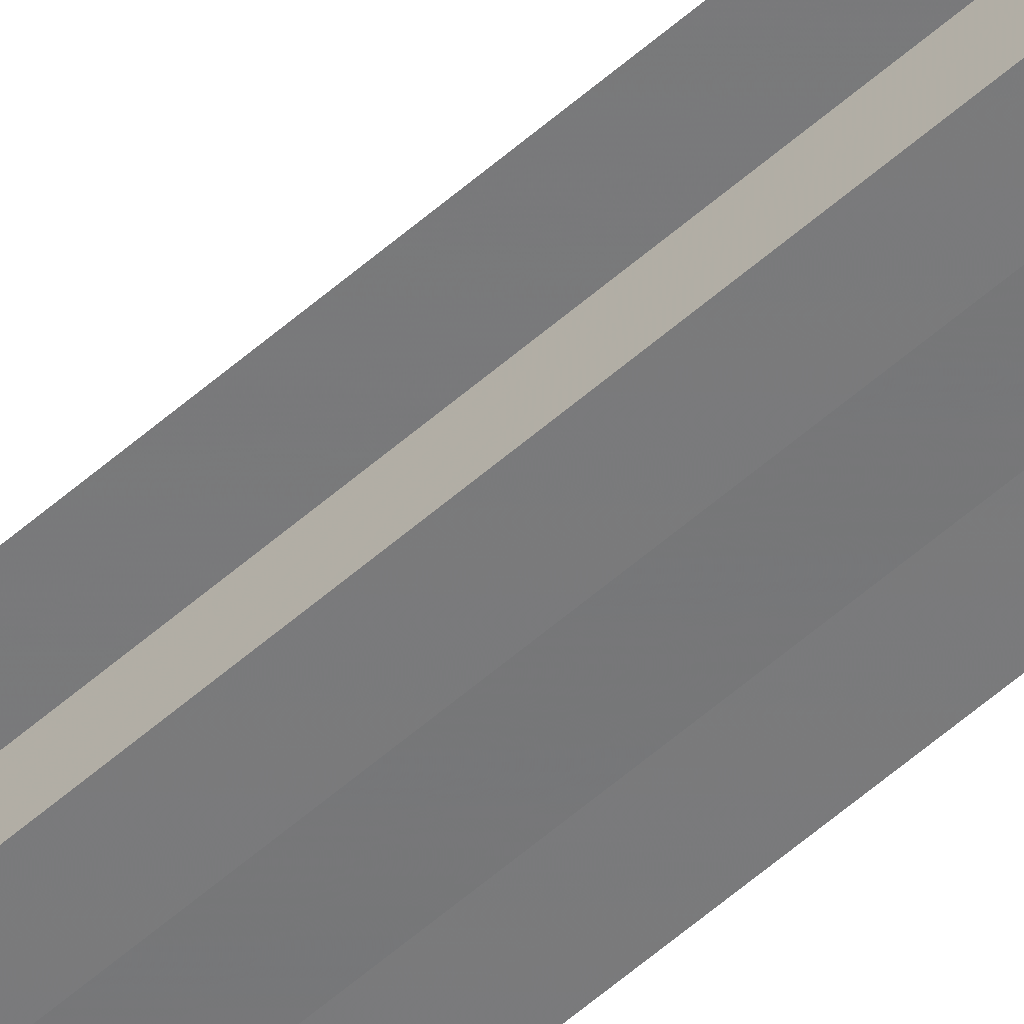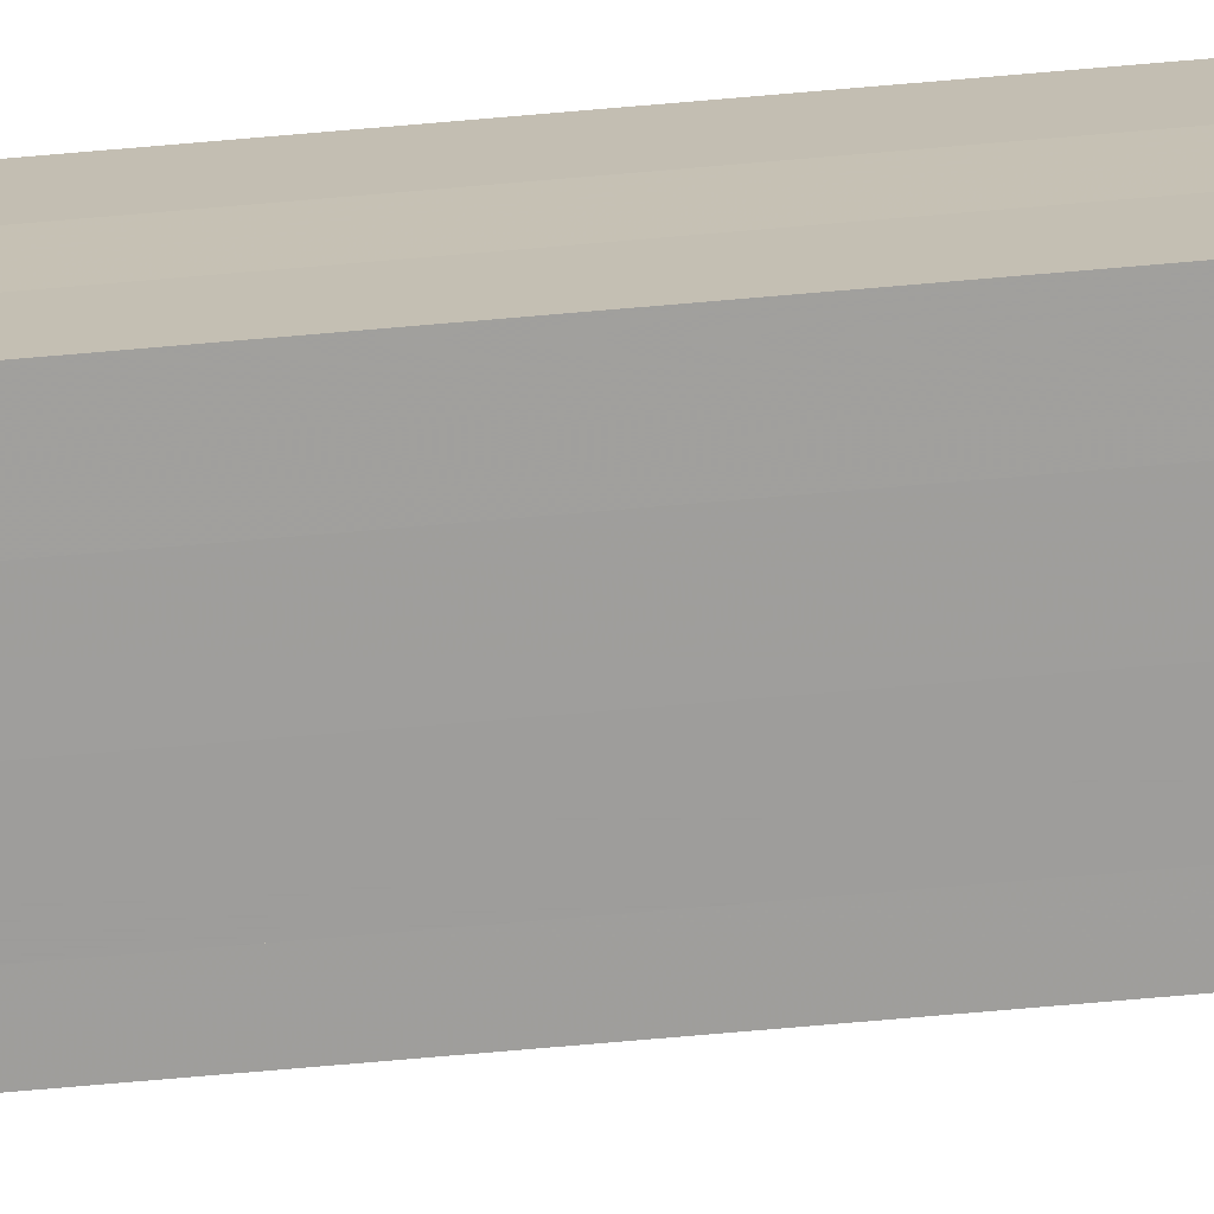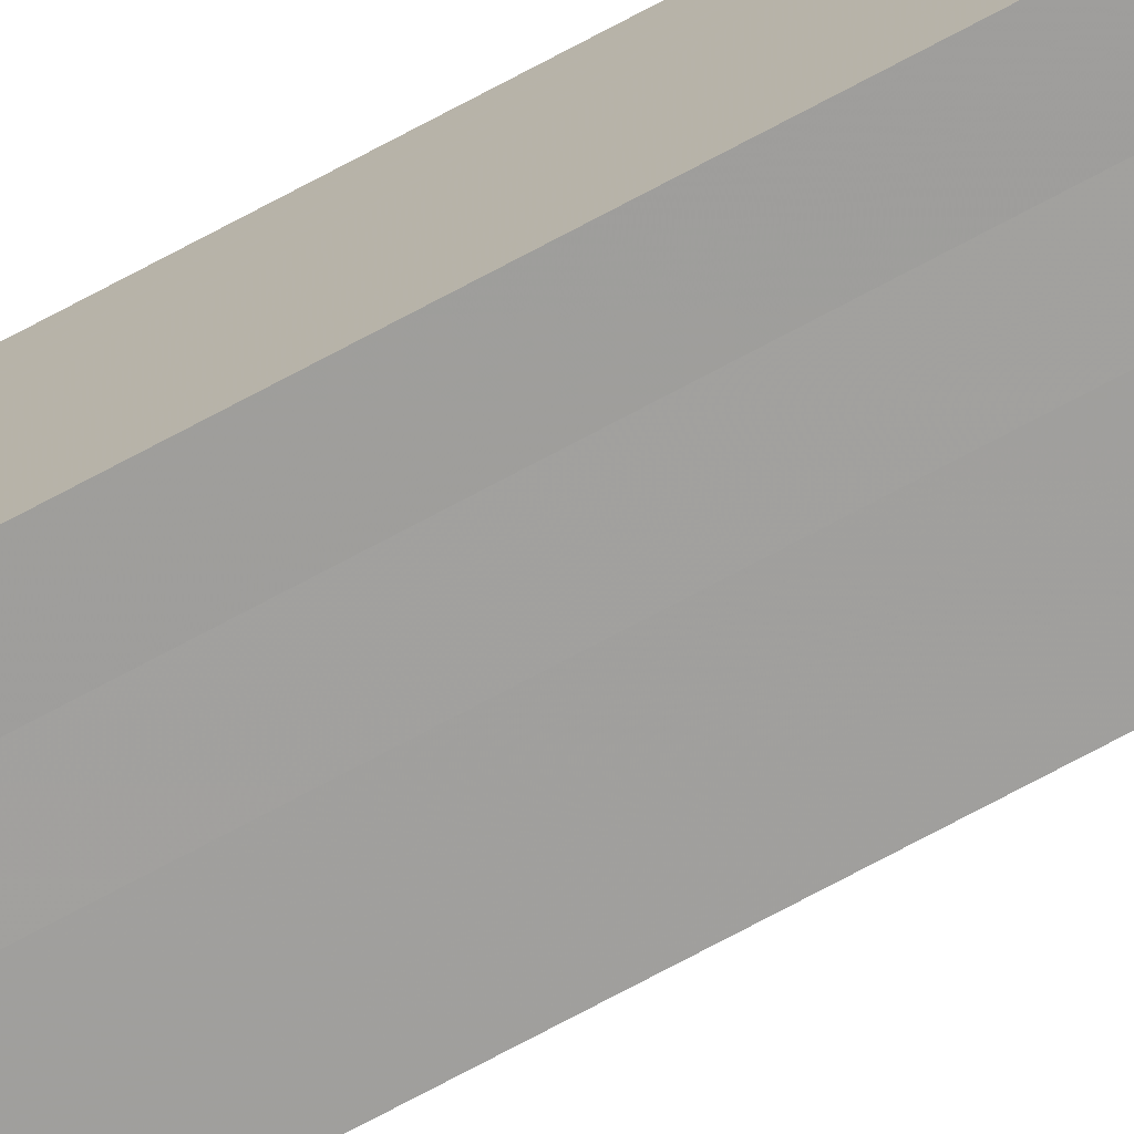
<metadata>
{"format":"obj","ext":"obj","renderer":"f3d","projection":"perspective","resolution":1024,"background":"white","views":[{"elev":-57.9,"azim":-47.8,"up":"+Y"},{"elev":-71.0,"azim":95.0,"up":"+Y"},{"elev":-71.5,"azim":118.4,"up":"+Y"}]}
</metadata>
<code>
o 4871
v 2175 1900 17.01
v 2175 1900 17.01
v 2175 1900 18.08
v 2175 1900 17.01
v 2175 1900 18.08
v 2175 1900 17.01
v 2175 1900 18.08
v 2175 1900 17.01
v 2175 1900 18.08
v 2175 1900 17.01
v 2175 1900 18.08
v 2175 1900 17.01
v 2175 1900 18.08
v 2175 1900 17.01
v 2175 1900 17.01
v 2175 1900 17.01
v 2175 1900 17.01
v 2175 1900 17.01
v 2175 1900 17.01
v 2175 1900 17.01
v 2175 1900 18.08
v 2175 1900 18.08
v 2175 1900 17.01
v 2175 1900 17.01
v 2175 1900 17.01
v 2175 1900 18.08
v 2175 1900 18.08
v 2175 1900 17.01
v 2175 1900 17.01
v 2175 1900 18.08
v 2175 1900 18.08
v 2175 1900 17.01
v 2175 1900 17.01
v 2175 1900 17.01
v 2175 1900 18.08
v 2175 1900 18.08
v 2175 1900 18.08
v 2175 1900 17.01
v 2175 1900 18.08
v 2175 1900 17.01
v 2175 1900 18.08
v 2175 1900 17.01
v 2175 1900 18.08
v 2175 1900 17.01
v 2175 1900 17.01
v 2175 1900 17.01
v 2175 1900 17.01
v 2175 1900 17.01
v 2175 1900 17.01
v 2175 1900 18.08
v 2175 1900 17.01
v 2175 1900 18.08
v 2175 1900 17.01
v 2175 1900 18.08
v 2175 1900 17.01
v 2175 1900 18.08
v 2175 1900 17.01
v 2175 1900 17.01
v 2175 1900 18.08
v 2175 1900 17.01
v 2175 1900 18.08
v 2175 1900 17.01
v 2175 1900 18.08
v 2175 1900 18.08
v 2175 1900 17.01
v 2175 1900 17.01
v 2175 1900 18.08
v 2175 1900 18.08
v 2175 1900 18.08
v 2175 1900 18.08
v 2175 1900 18.08
v 2175 1900 18.08
v 2175 1900 18.08
v 2175 1900 18.08
v 2175 1900 18.08
v 2175 1900 18.08
v 2175 1900 18.08
v 2175 1900 18.08
v 2175 1900 18.08
v 2175 1900 18.08
f 1 2 3
f 2 4 5
f 6 1 7
f 7 8 9
f 9 10 11
f 11 12 13
f 14 12 15
f 14 16 12
f 14 15 17
f 14 18 16
f 14 17 19
f 14 20 18
f 21 19 22
f 23 24 21
f 14 19 25
f 26 25 27
f 14 28 20
f 14 29 28
f 30 20 31
f 14 32 29
f 14 33 32
f 14 34 33
f 35 32 36
f 37 38 30
f 39 40 35
f 41 42 37
f 43 44 39
f 45 46 41
f 47 48 43
f 46 49 50
f 49 51 52
f 48 53 54
f 53 55 56
f 57 58 59
f 58 60 61
f 59 62 63
f 63 34 64
f 65 66 67
f 68 69 70
f 68 71 69
f 68 27 71
f 68 70 72
f 68 72 73
f 68 73 74
f 68 74 75
f 68 75 76
f 68 76 77
f 68 77 78
f 68 78 79
f 68 79 80

</code>
